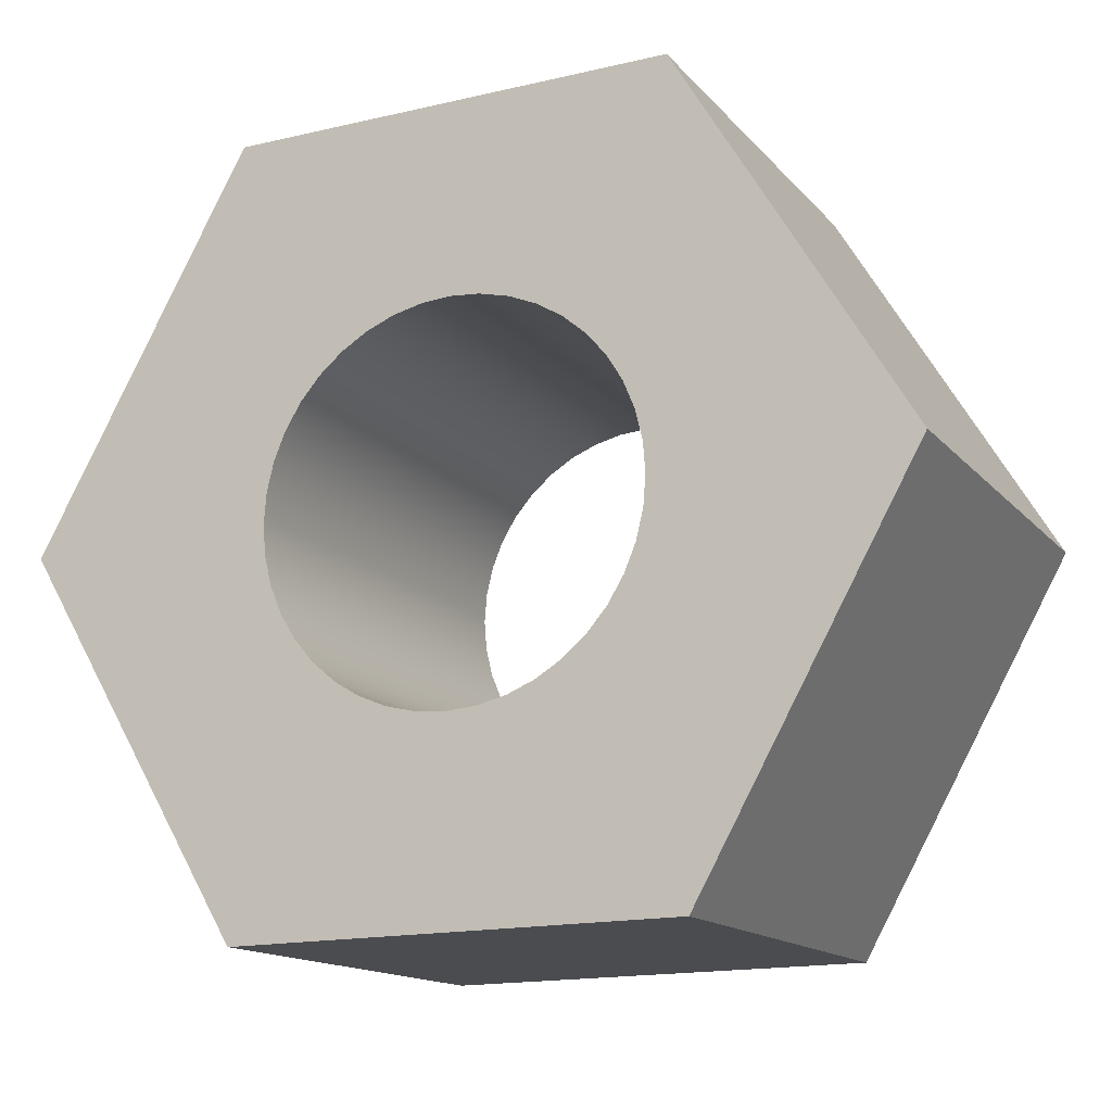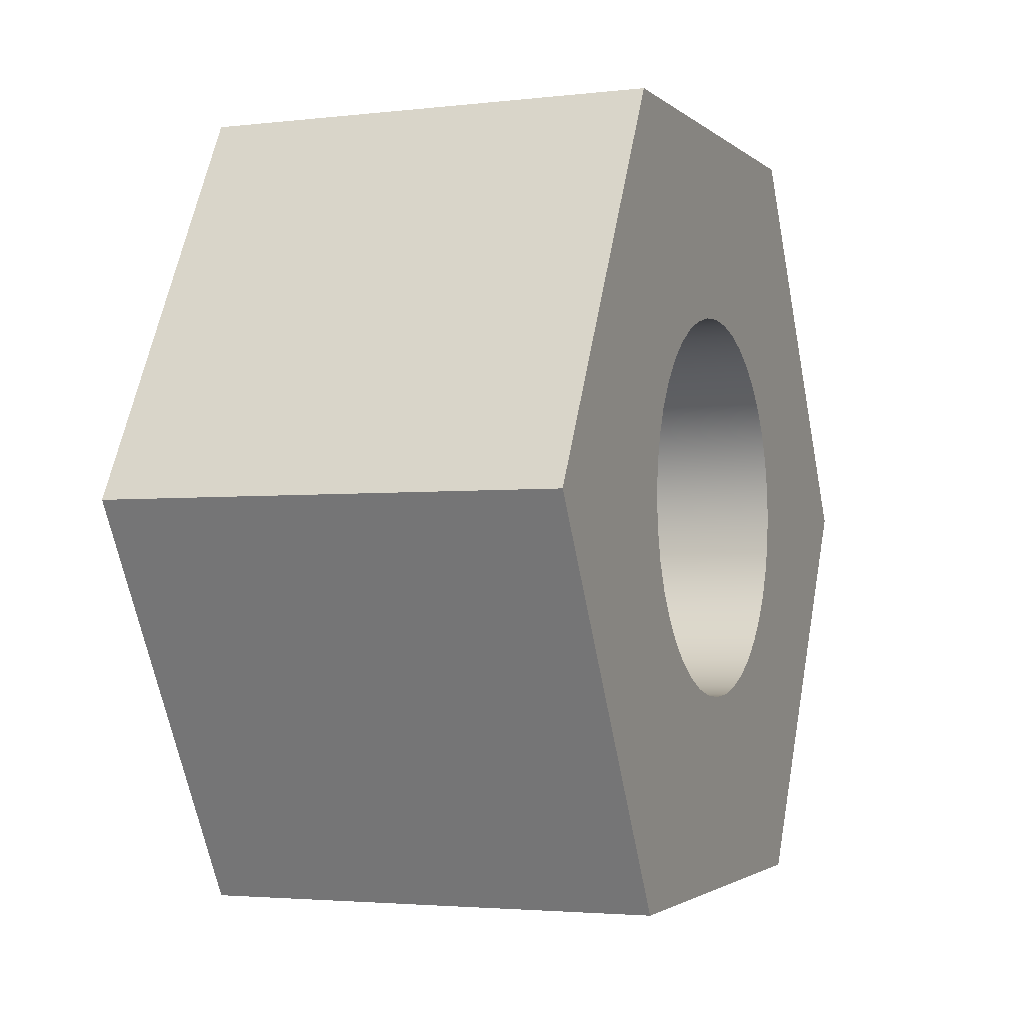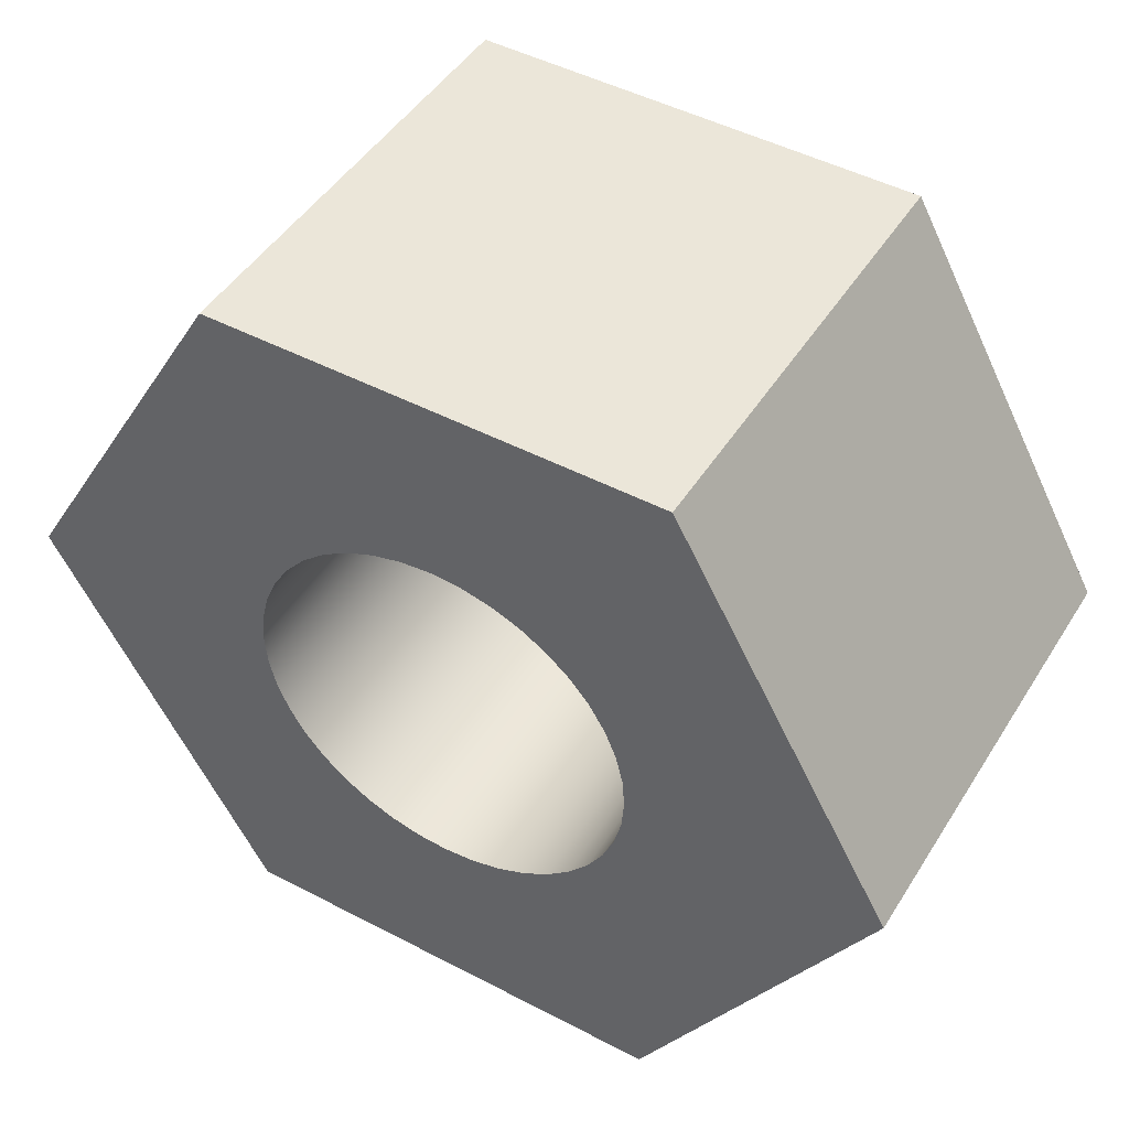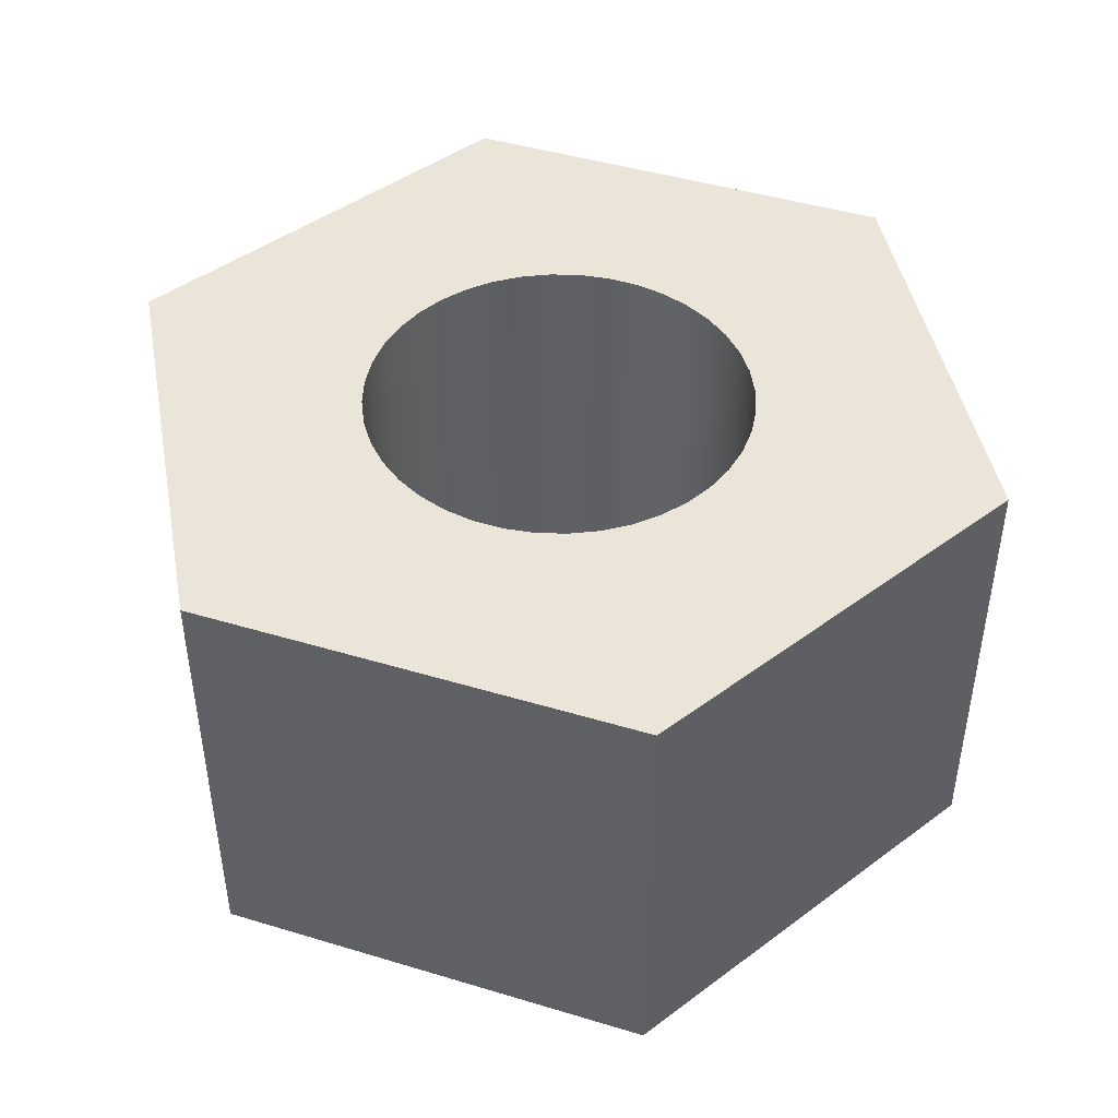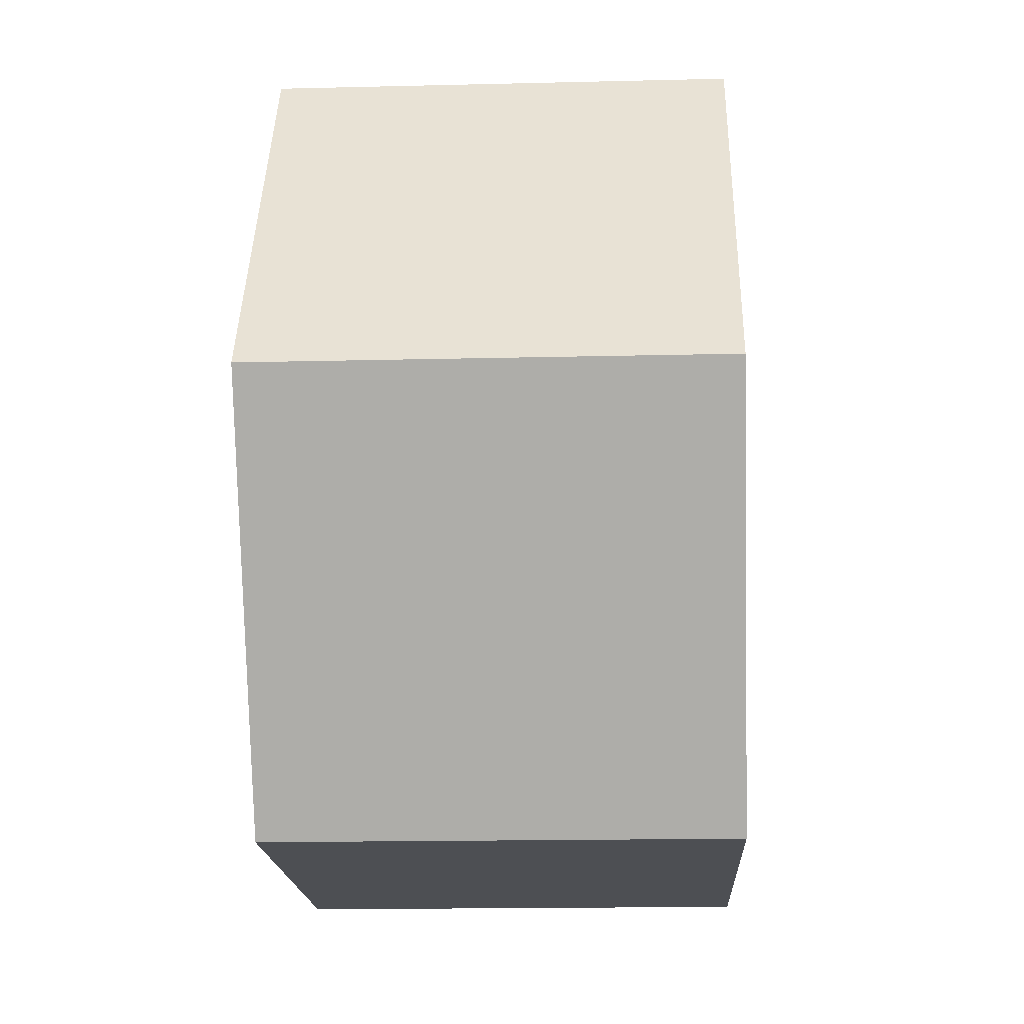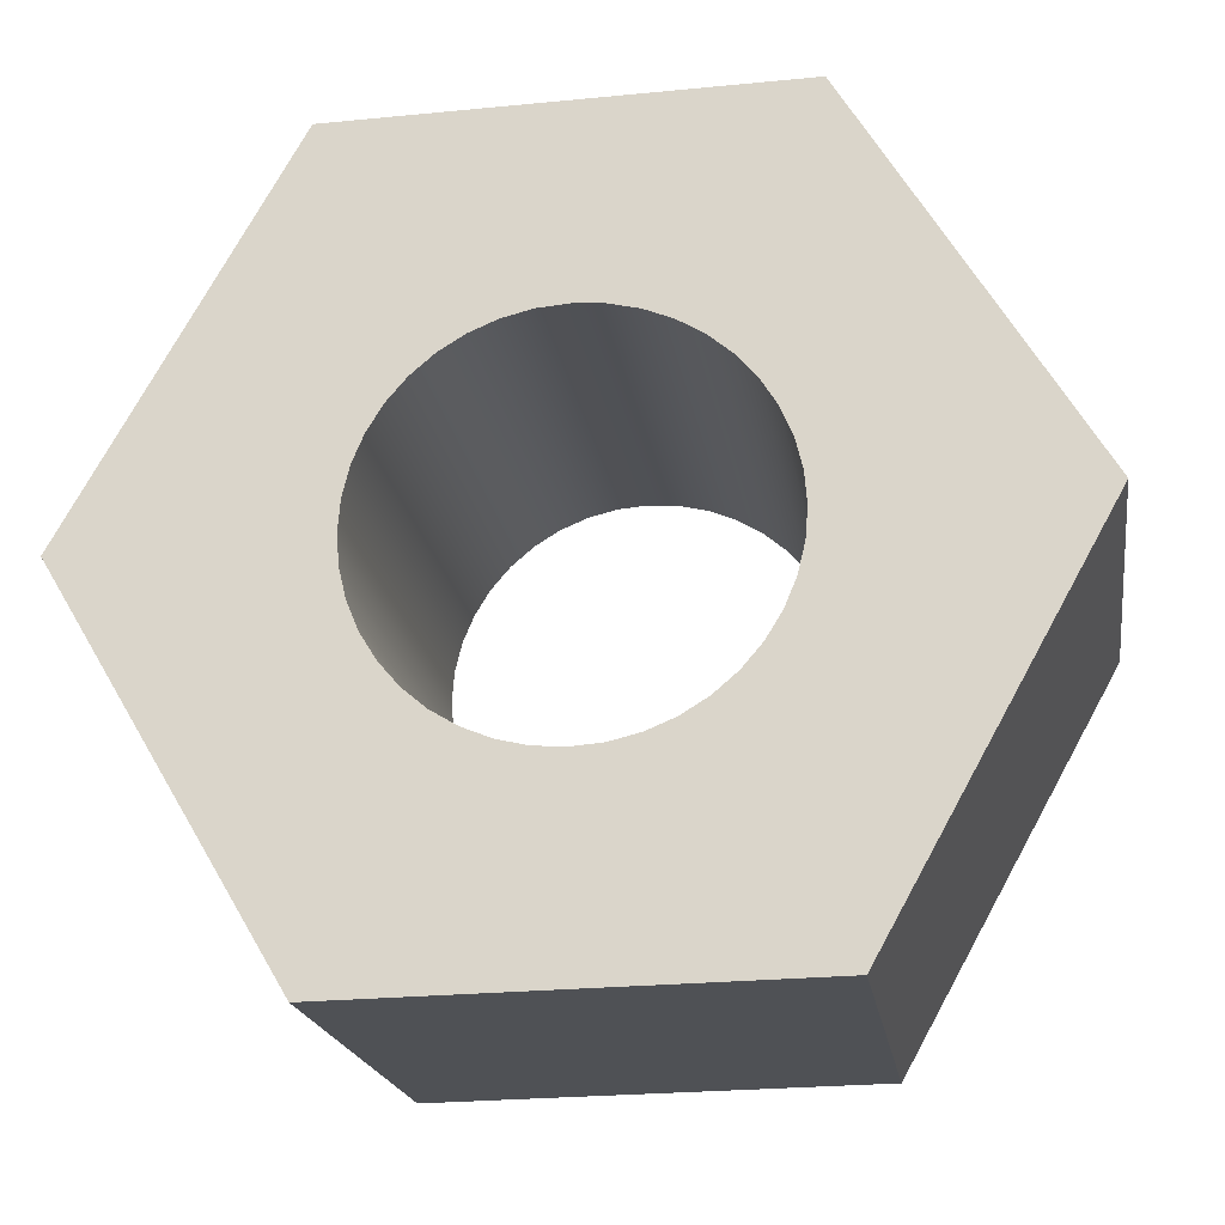
<metadata>
{"format":"obj","ext":"obj","renderer":"f3d","projection":"perspective","resolution":1024,"background":"white","views":[{"elev":-14.5,"azim":-154.5,"up":"+Y"},{"elev":-3.0,"azim":111.9,"up":"+Y"},{"elev":46.4,"azim":30.4,"up":"+Y"},{"elev":44.9,"azim":-101.5,"up":"+Z"},{"elev":-16.8,"azim":-87.2,"up":"+Y"},{"elev":-20.0,"azim":-171.1,"up":"+Y"}]}
</metadata>
<code>
v -1.5 -1.837e-16 3.5
v -1.482 -0.2347 3.5
v -1.427 -0.4635 3.5
v -1.337 -0.681 3.5
v -1.214 -0.8817 3.5
v -1.061 -1.061 3.5
v -0.8817 -1.214 3.5
v -0.681 -1.337 3.5
v -0.4635 -1.427 3.5
v -0.2347 -1.482 3.5
v 9.185e-17 -1.5 3.5
v 0.2347 -1.482 3.5
v 0.4635 -1.427 3.5
v 0.681 -1.337 3.5
v 0.8817 -1.214 3.5
v 1.061 -1.061 3.5
v 1.214 -0.8817 3.5
v 1.337 -0.681 3.5
v 1.427 -0.4635 3.5
v 1.482 -0.2347 3.5
v 1.5 0 3.5
v 1.482 0.2347 3.5
v 1.427 0.4635 3.5
v 1.337 0.681 3.5
v 1.214 0.8817 3.5
v 1.061 1.061 3.5
v 0.8817 1.214 3.5
v 0.681 1.337 3.5
v 0.4635 1.427 3.5
v 0.2347 1.482 3.5
v 9.185e-17 1.5 3.5
v -0.2347 1.482 3.5
v -0.4635 1.427 3.5
v -0.681 1.337 3.5
v -0.8817 1.214 3.5
v -1.061 1.061 3.5
v -1.214 0.8817 3.5
v -1.337 0.681 3.5
v -1.427 0.4635 3.5
v -1.482 0.2347 3.5
v -1.5 -1.837e-16 0
v -1.482 0.2347 0
v -1.427 0.4635 0
v -1.337 0.681 0
v -1.214 0.8817 0
v -1.061 1.061 0
v -0.8817 1.214 0
v -0.681 1.337 0
v -0.4635 1.427 0
v -0.2347 1.482 0
v 9.185e-17 1.5 0
v 0.2347 1.482 0
v 0.4635 1.427 0
v 0.681 1.337 0
v 0.8817 1.214 0
v 1.061 1.061 0
v 1.214 0.8817 0
v 1.337 0.681 0
v 1.427 0.4635 0
v 1.482 0.2347 0
v 1.5 0 0
v 1.482 -0.2347 0
v 1.427 -0.4635 0
v 1.337 -0.681 0
v 1.214 -0.8817 0
v 1.061 -1.061 0
v 0.8817 -1.214 0
v 0.681 -1.337 0
v 0.4635 -1.427 0
v 0.2347 -1.482 0
v 9.185e-17 -1.5 0
v -0.2347 -1.482 0
v -0.4635 -1.427 0
v -0.681 -1.337 0
v -0.8817 -1.214 0
v -1.061 -1.061 0
v -1.214 -0.8817 0
v -1.337 -0.681 0
v -1.427 -0.4635 0
v -1.482 -0.2347 0
v -1.5 -1.837e-16 3.5
v -1.5 -1.837e-16 0
v 1.69 -3.024 0
v 3.464 -0.04785 0
v 3.464 -0.04785 3.5
v 1.69 -3.024 3.5
v -1.773 -2.976 0
v 1.69 -3.024 0
v 1.69 -3.024 3.5
v -1.773 -2.976 3.5
v -3.464 0.04785 0
v -1.773 -2.976 0
v -1.773 -2.976 3.5
v -3.464 0.04785 3.5
v -1.69 3.024 0
v -3.464 0.04785 0
v -3.464 0.04785 3.5
v -1.69 3.024 3.5
v 1.773 2.976 0
v -1.69 3.024 0
v -1.69 3.024 3.5
v 1.773 2.976 3.5
v 3.464 -0.04785 0
v 1.773 2.976 0
v 1.773 2.976 3.5
v 3.464 -0.04785 3.5
v -1.5 -1.837e-16 3.5
v -1.482 0.2347 3.5
v -1.427 0.4635 3.5
v -1.337 0.681 3.5
v -1.214 0.8817 3.5
v -1.061 1.061 3.5
v -0.8817 1.214 3.5
v -0.681 1.337 3.5
v -0.4635 1.427 3.5
v -0.2347 1.482 3.5
v 9.185e-17 1.5 3.5
v 0.2347 1.482 3.5
v 0.4635 1.427 3.5
v 0.681 1.337 3.5
v 0.8817 1.214 3.5
v 1.061 1.061 3.5
v 1.214 0.8817 3.5
v 1.337 0.681 3.5
v 1.427 0.4635 3.5
v 1.482 0.2347 3.5
v 1.5 0 3.5
v 1.482 -0.2347 3.5
v 1.427 -0.4635 3.5
v 1.337 -0.681 3.5
v 1.214 -0.8817 3.5
v 1.061 -1.061 3.5
v 0.8817 -1.214 3.5
v 0.681 -1.337 3.5
v 0.4635 -1.427 3.5
v 0.2347 -1.482 3.5
v 9.185e-17 -1.5 3.5
v -0.2347 -1.482 3.5
v -0.4635 -1.427 3.5
v -0.681 -1.337 3.5
v -0.8817 -1.214 3.5
v -1.061 -1.061 3.5
v -1.214 -0.8817 3.5
v -1.337 -0.681 3.5
v -1.427 -0.4635 3.5
v -1.482 -0.2347 3.5
v 3.464 -0.04785 3.5
v 1.773 2.976 3.5
v -1.69 3.024 3.5
v -3.464 0.04785 3.5
v -1.773 -2.976 3.5
v 1.69 -3.024 3.5
v -1.5 -1.837e-16 0
v -1.482 -0.2347 0
v -1.427 -0.4635 0
v -1.337 -0.681 0
v -1.214 -0.8817 0
v -1.061 -1.061 0
v -0.8817 -1.214 0
v -0.681 -1.337 0
v -0.4635 -1.427 0
v -0.2347 -1.482 0
v 9.185e-17 -1.5 0
v 0.2347 -1.482 0
v 0.4635 -1.427 0
v 0.681 -1.337 0
v 0.8817 -1.214 0
v 1.061 -1.061 0
v 1.214 -0.8817 0
v 1.337 -0.681 0
v 1.427 -0.4635 0
v 1.482 -0.2347 0
v 1.5 0 0
v 1.482 0.2347 0
v 1.427 0.4635 0
v 1.337 0.681 0
v 1.214 0.8817 0
v 1.061 1.061 0
v 0.8817 1.214 0
v 0.681 1.337 0
v 0.4635 1.427 0
v 0.2347 1.482 0
v 9.185e-17 1.5 0
v -0.2347 1.482 0
v -0.4635 1.427 0
v -0.681 1.337 0
v -0.8817 1.214 0
v -1.061 1.061 0
v -1.214 0.8817 0
v -1.337 0.681 0
v -1.427 0.4635 0
v -1.482 0.2347 0
v 1.773 2.976 0
v 3.464 -0.04785 0
v 1.69 -3.024 0
v -1.773 -2.976 0
v -3.464 0.04785 0
v -1.69 3.024 0
g 4e2983ca-e36b-11ea-96a7-54bf646e7e1f
f 2 80 1
f 1 80 82
f 81 41 40
f 40 41 42
f 40 42 39
f 39 42 43
f 39 43 38
f 38 43 44
f 38 44 37
f 37 44 45
f 37 45 36
f 36 45 46
f 36 46 35
f 35 46 47
f 35 47 34
f 34 47 48
f 34 48 33
f 33 48 49
f 33 49 32
f 32 49 50
f 32 50 31
f 31 50 51
f 31 51 30
f 30 51 52
f 30 52 29
f 29 52 53
f 29 53 28
f 28 53 54
f 28 54 27
f 27 54 55
f 27 55 26
f 26 55 56
f 26 56 25
f 25 56 57
f 25 57 24
f 24 57 58
f 24 58 23
f 23 58 59
f 23 59 22
f 22 59 60
f 22 60 21
f 21 60 61
f 21 61 20
f 20 61 62
f 20 62 19
f 19 62 63
f 19 63 18
f 18 63 64
f 18 64 17
f 17 64 65
f 17 65 16
f 16 65 66
f 16 66 15
f 15 66 67
f 15 67 14
f 14 67 68
f 14 68 13
f 13 68 69
f 13 69 12
f 12 69 70
f 12 70 11
f 11 70 71
f 11 71 10
f 10 71 72
f 10 72 9
f 9 72 73
f 9 73 8
f 8 73 74
f 8 74 7
f 7 74 75
f 7 75 6
f 6 75 76
f 6 76 5
f 5 76 77
f 5 77 4
f 4 77 78
f 4 78 3
f 3 78 79
f 3 79 2
f 2 79 80
g 4e29f912-e36b-11ea-8ebe-54bf646e7e1f
f 83 84 86
f 86 84 85
g 4e2a473e-e36b-11ea-8dd3-54bf646e7e1f
f 87 88 90
f 90 88 89
g 4e2a9550-e36b-11ea-8db7-54bf646e7e1f
f 91 92 94
f 94 92 93
g 4e2b589c-e36b-11ea-af03-54bf646e7e1f
f 95 96 98
f 98 96 97
g 4e2ba6c2-e36b-11ea-bb4e-54bf646e7e1f
f 99 100 102
f 102 100 101
g 4e2c1bf6-e36b-11ea-9db3-54bf646e7e1f
f 103 104 106
f 106 104 105
g 4e2c6a14-e36b-11ea-be79-54bf646e7e1f
f 146 107 150
f 150 107 108
f 150 108 109
f 109 110 150
f 150 110 111
f 150 111 149
f 149 111 112
f 149 112 113
f 113 114 149
f 149 114 115
f 149 115 116
f 116 117 149
f 149 117 148
f 148 117 118
f 148 118 119
f 119 120 148
f 148 120 121
f 148 121 122
f 122 123 148
f 148 123 147
f 147 123 124
f 147 124 125
f 125 126 147
f 147 126 127
f 147 127 128
f 128 129 147
f 147 129 130
f 147 130 131
f 147 131 152
f 152 131 132
f 152 132 133
f 133 134 152
f 152 134 135
f 152 135 136
f 136 137 152
f 152 137 151
f 151 137 138
f 151 138 139
f 139 140 151
f 151 140 141
f 151 141 142
f 142 143 151
f 151 143 150
f 150 143 144
f 150 144 145
f 145 146 150
g 4e2d0658-e36b-11ea-b17c-54bf646e7e1f
f 192 153 197
f 197 153 154
f 197 154 155
f 155 156 197
f 197 156 157
f 197 157 196
f 196 157 158
f 196 158 159
f 159 160 196
f 196 160 161
f 196 161 162
f 162 163 196
f 196 163 195
f 195 163 164
f 195 164 165
f 165 166 195
f 195 166 167
f 195 167 168
f 168 169 195
f 195 169 194
f 194 169 170
f 194 170 171
f 171 172 194
f 194 172 173
f 194 173 174
f 174 175 194
f 194 175 176
f 194 176 177
f 194 177 193
f 193 177 178
f 193 178 179
f 179 180 193
f 193 180 181
f 193 181 182
f 182 183 193
f 193 183 198
f 198 183 184
f 198 184 185
f 185 186 198
f 198 186 187
f 198 187 188
f 188 189 198
f 198 189 197
f 197 189 190
f 197 190 191
f 191 192 197

</code>
